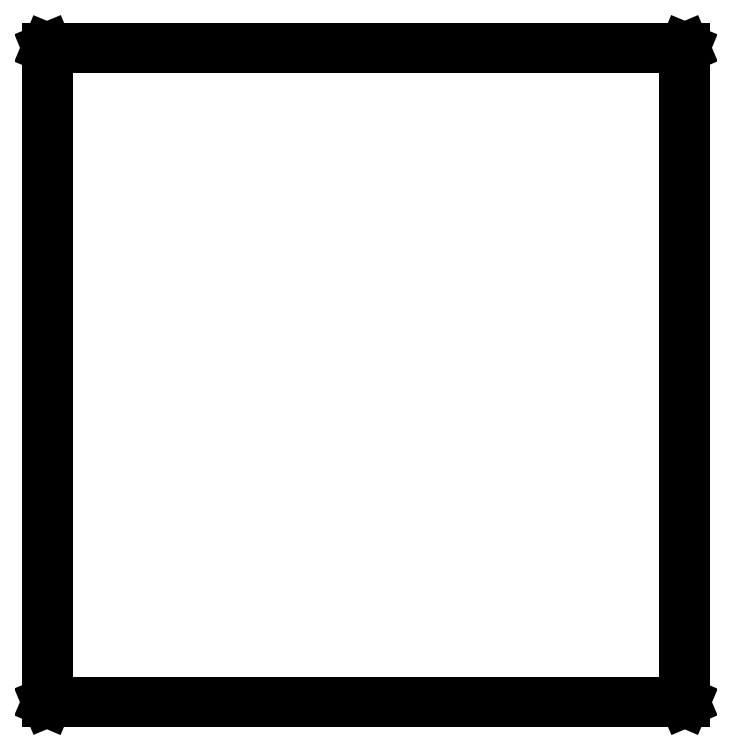
<metadata>
{"format":"dxf","ext":"dxf","renderer":"ezdxf+matplotlib","layout":"modelspace","background":"white","min_lineweight":24,"dpi":150}
</metadata>
<code>
0
SECTION
2
ENTITIES
0
LINE
8
BLACK
10
75.91
20
-138.7
11
75.9
21
-138.7
0
LINE
8
BLACK
10
75.9
20
-138.7
11
75.9
21
-48.01
0
LINE
8
BLACK
10
75.9
20
-48.01
11
75.91
21
-47.97
0
LINE
8
BLACK
10
75.91
20
-47.97
11
75.95
21
-47.96
0
LINE
8
BLACK
10
75.95
20
-47.96
11
164.3
21
-47.96
0
LINE
8
BLACK
10
164.3
20
-47.96
11
164.4
21
-47.97
0
LINE
8
BLACK
10
164.4
20
-47.97
11
164.4
21
-48.01
0
LINE
8
BLACK
10
164.4
20
-48.01
11
164.4
21
-138.7
0
LINE
8
BLACK
10
164.4
20
-138.7
11
164.4
21
-138.7
0
LINE
8
BLACK
10
164.4
20
-138.7
11
164.3
21
-138.7
0
LINE
8
BLACK
10
164.3
20
-138.7
11
75.95
21
-138.7
0
LINE
8
BLACK
10
75.95
20
-138.7
11
75.91
21
-138.7
0
LINE
8
BLACK
10
76
20
-48.06
11
76
21
-138.6
0
LINE
8
BLACK
10
76
20
-138.6
11
164.3
21
-138.6
0
LINE
8
BLACK
10
164.3
20
-138.6
11
164.3
21
-48.06
0
LINE
8
BLACK
10
164.3
20
-48.06
11
76
21
-48.06
0
ENDSEC
0
EOF

</code>
